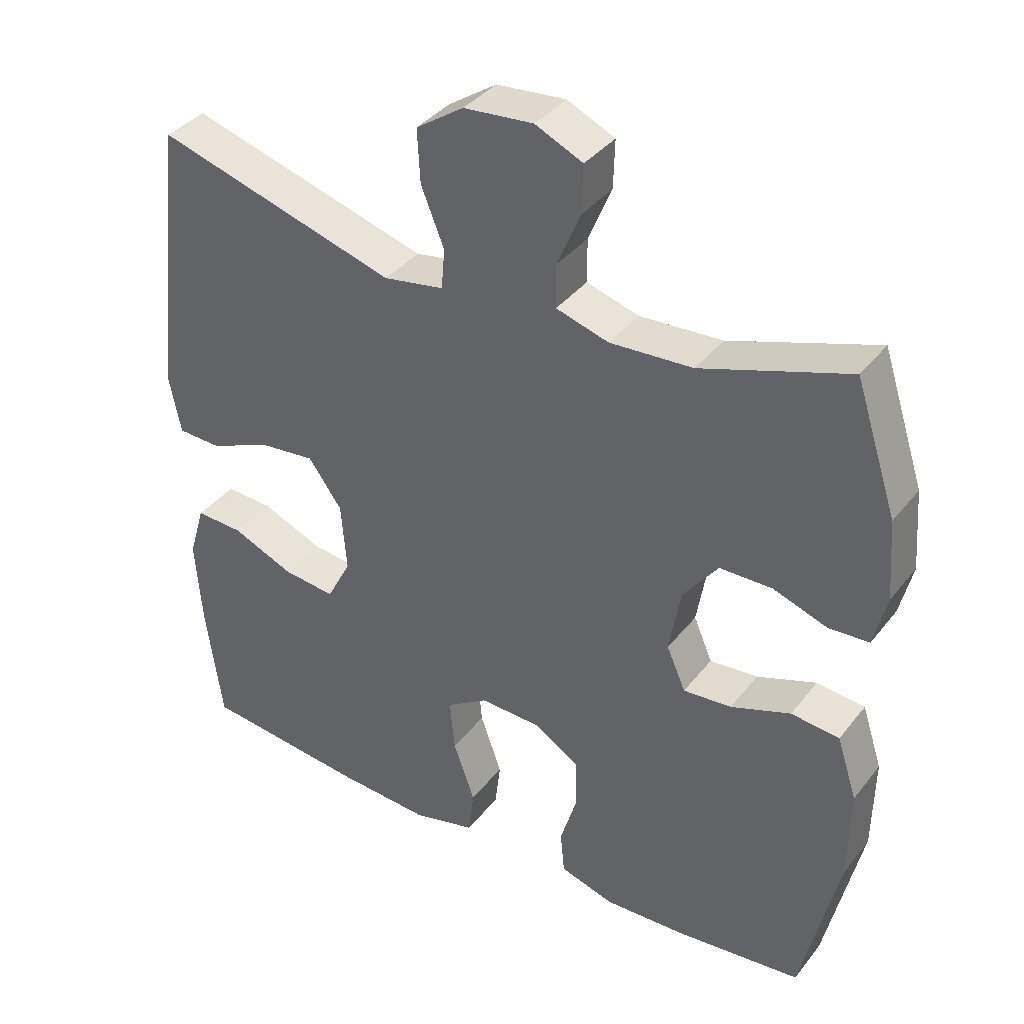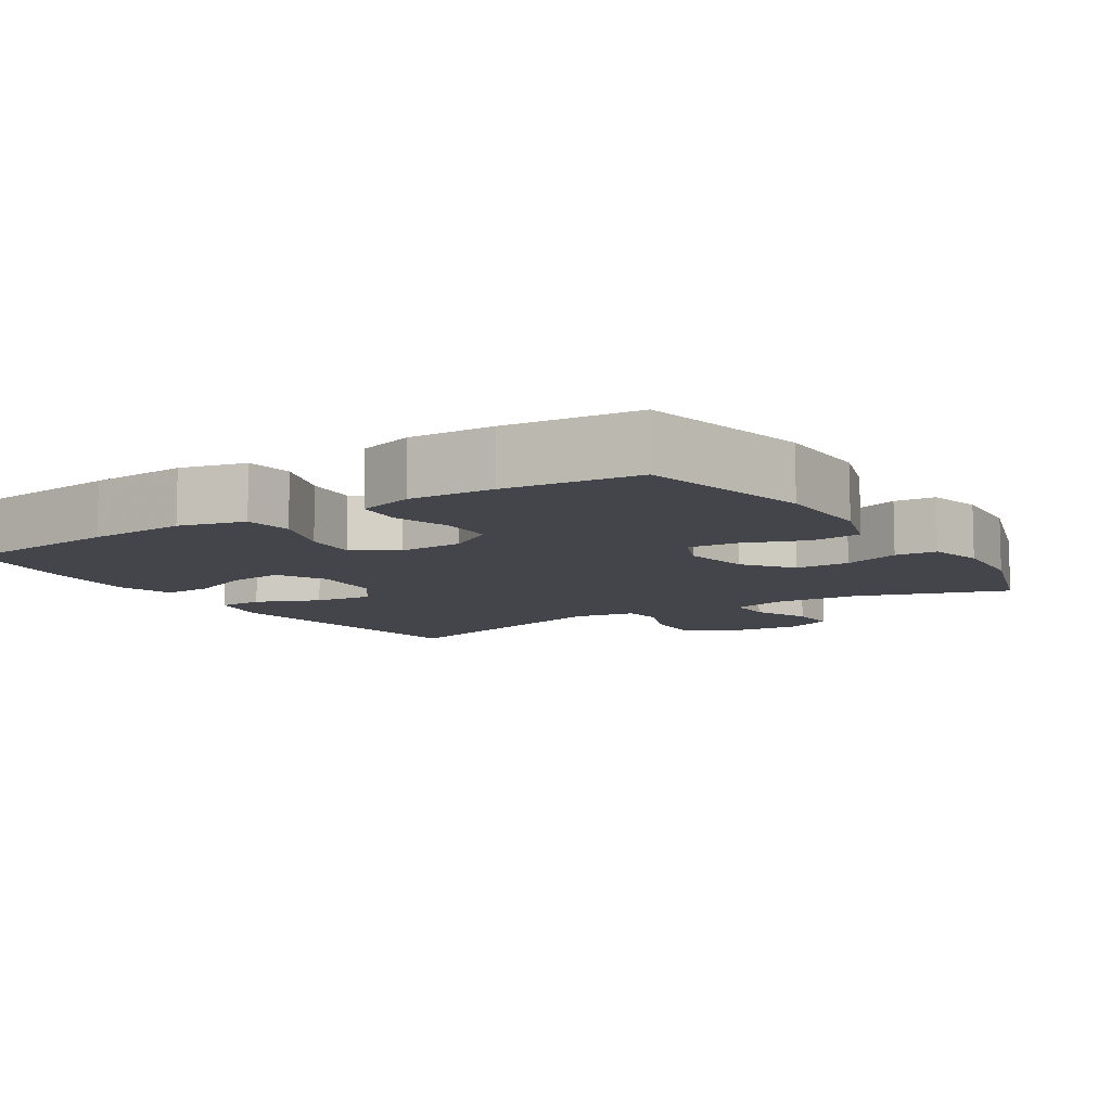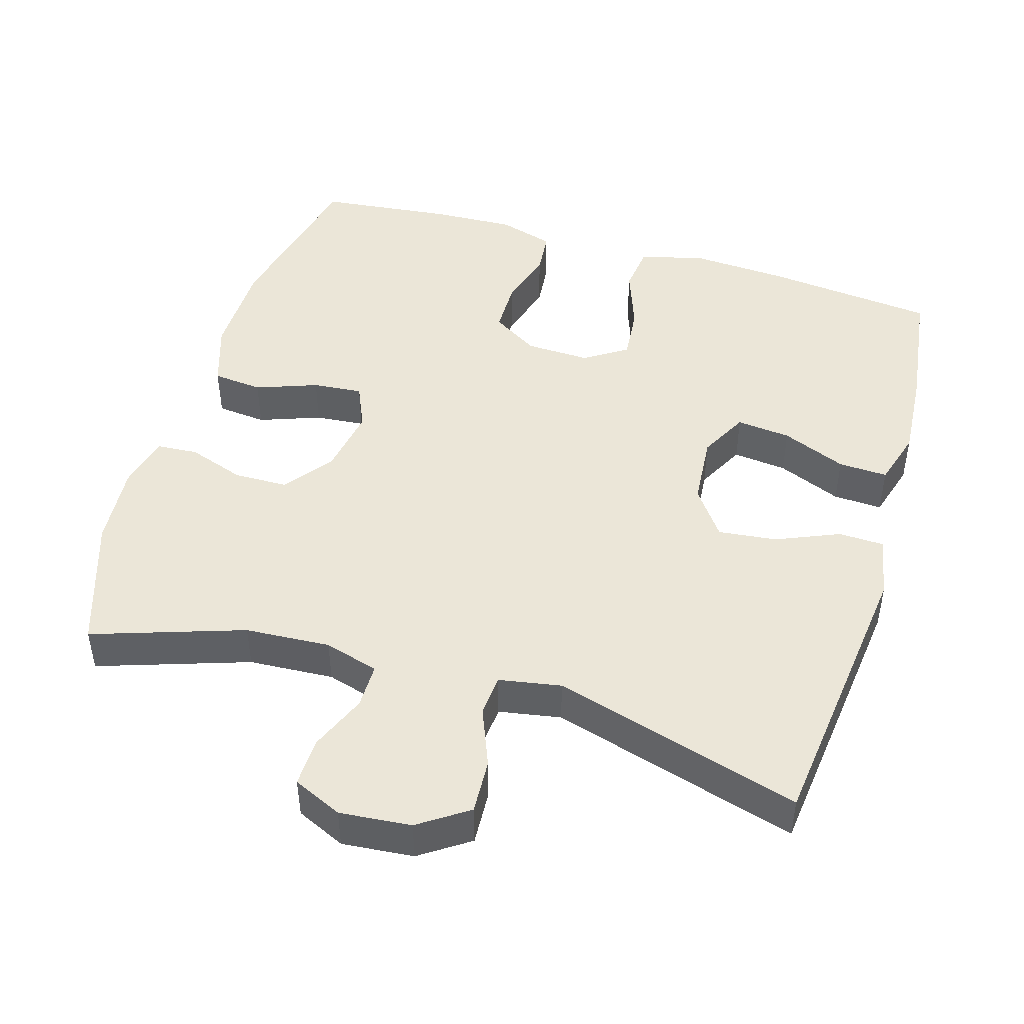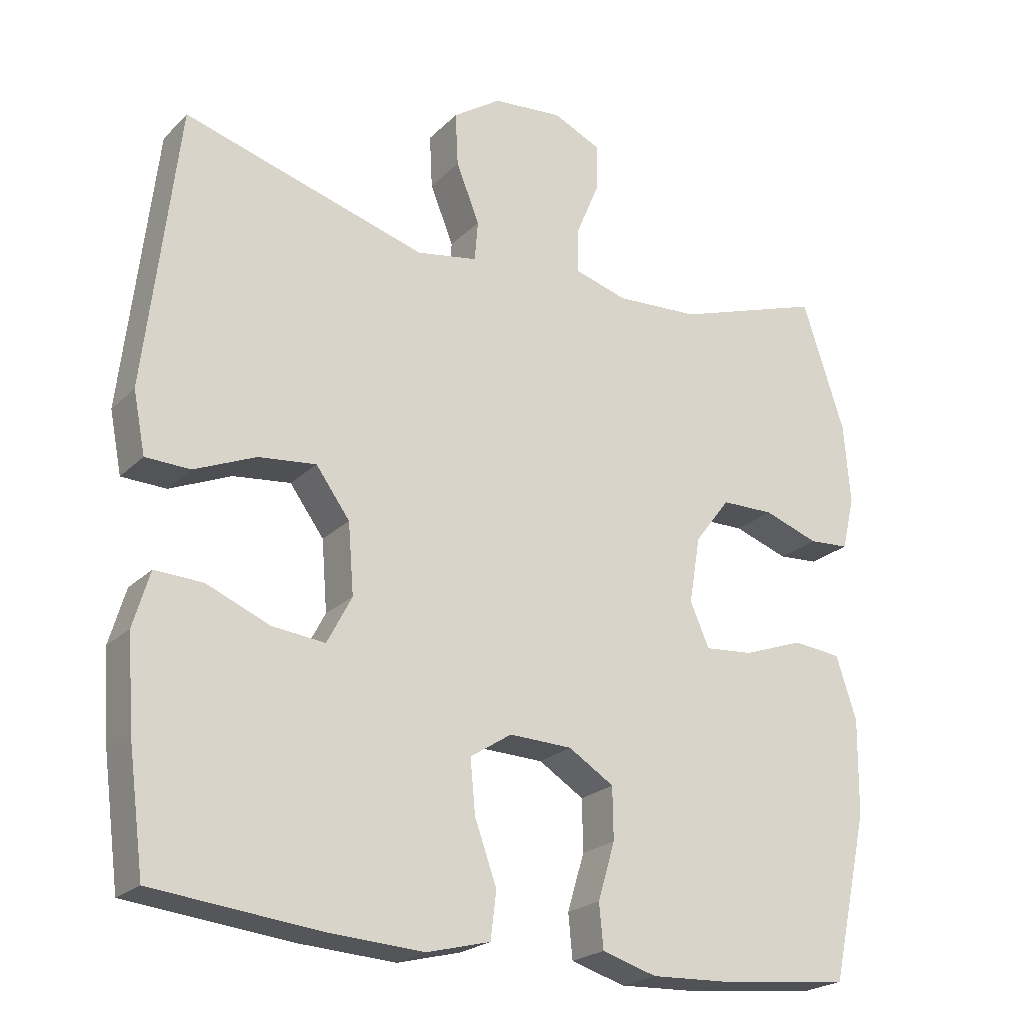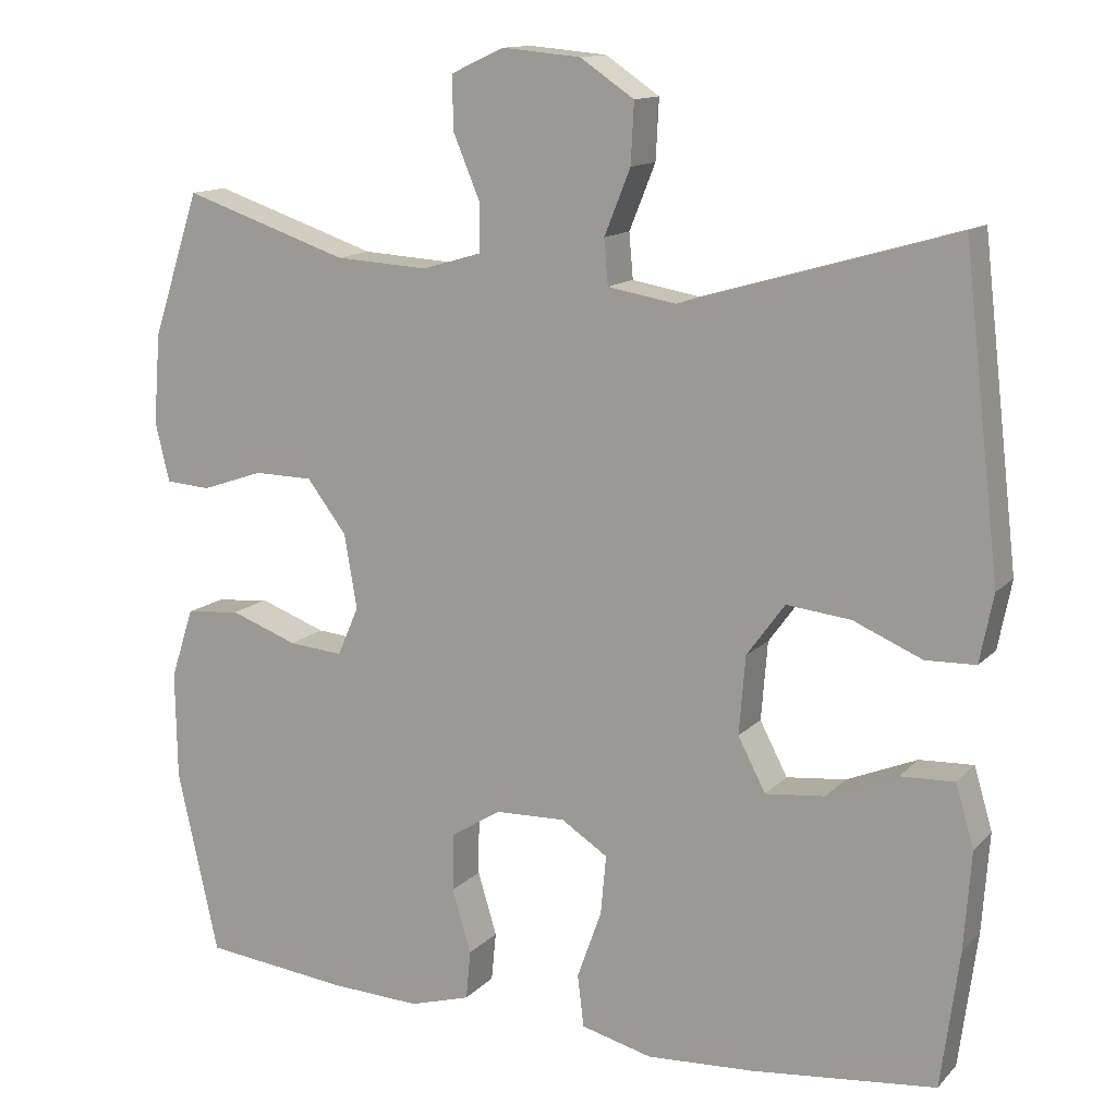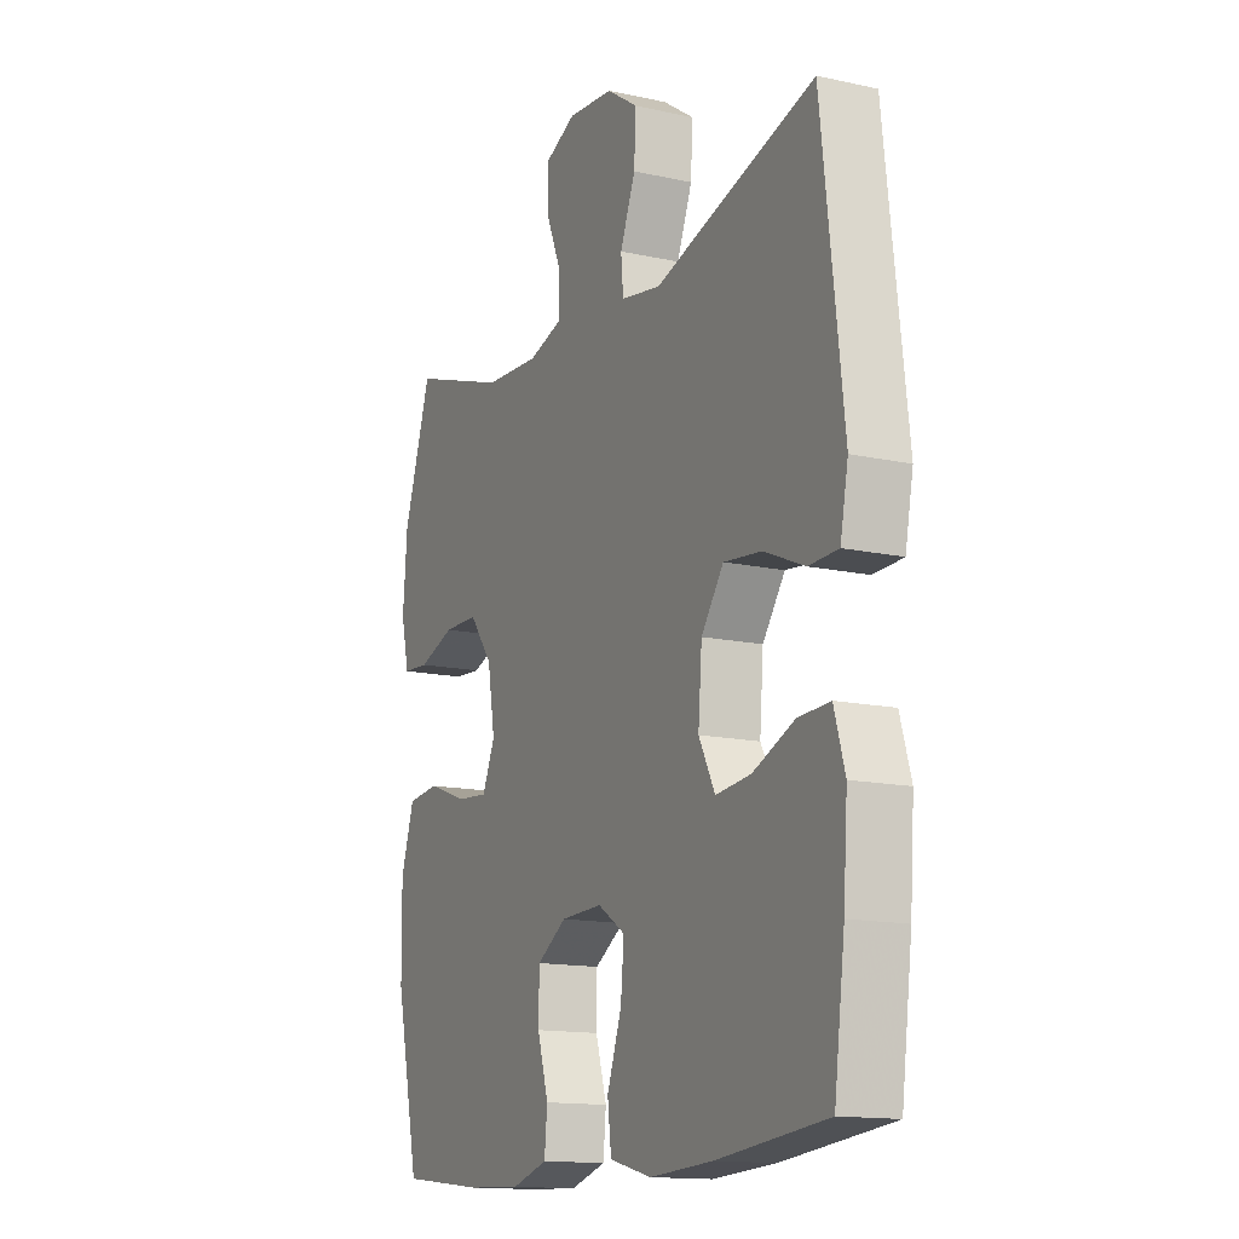
<metadata>
{"format":"obj","ext":"obj","renderer":"f3d","projection":"perspective","resolution":1024,"background":"white","views":[{"elev":37.6,"azim":-146.6,"up":"+Z"},{"elev":-9.2,"azim":-147.3,"up":"+Y"},{"elev":46.6,"azim":16.6,"up":"+Y"},{"elev":-22.5,"azim":147.9,"up":"+Z"},{"elev":13.2,"azim":26.1,"up":"+Z"},{"elev":-14.3,"azim":64.2,"up":"+Z"}]}
</metadata>
<code>
v 0.5 0.07 0.5
v 0.546 0.07 0.102
v 0.529 0.07 0.016
v 0.466 0.07 0.014
v 0.379 0.07 0.051
v 0.298 0.07 0.06
v 0.25 0.07 -0.006
v 0.242 0.07 -0.105
v 0.277 0.07 -0.172
v 0.352 0.07 -0.164
v 0.441 0.07 -0.127
v 0.509 0.07 -0.124
v 0.532 0.07 -0.202
v 0.523 0.07 -0.327
v 0.5 0.07 -0.5
v 0.266 0.07 -0.525
v 0.131 0.07 -0.533
v 0.041 0.07 -0.51
v 0.033 0.07 -0.444
v 0.064 0.07 -0.357
v 0.071 0.07 -0.282
v 0.012 0.07 -0.244
v -0.077 0.07 -0.247
v -0.141 0.07 -0.287
v -0.142 0.07 -0.36
v -0.118 0.07 -0.44
v -0.124 0.07 -0.502
v -0.201 0.07 -0.525
v -0.317 0.07 -0.52
v -0.5 0.07 -0.5
v -0.552 0.07 -0.266
v -0.554 0.07 -0.13
v -0.525 0.07 -0.041
v -0.456 0.07 -0.034
v -0.371 0.07 -0.065
v -0.302 0.07 -0.071
v -0.275 0.07 -0.009
v -0.291 0.07 0.085
v -0.341 0.07 0.151
v -0.416 0.07 0.152
v -0.494 0.07 0.125
v -0.551 0.07 0.129
v -0.569 0.07 0.204
v -0.56 0.07 0.318
v -0.5 0.07 0.5
v -0.291 0.07 0.43
v -0.173 0.07 0.423
v -0.098 0.07 0.445
v -0.098 0.07 0.507
v -0.131 0.07 0.586
v -0.133 0.07 0.654
v -0.065 0.07 0.685
v 0.034 0.07 0.676
v 0.102 0.07 0.63
v 0.098 0.07 0.554
v 0.065 0.07 0.472
v 0.07 0.07 0.415
v 0.156 0.07 0.4
v 0.5 0 0.5
v 0.546 0 0.102
v 0.529 0 0.016
v 0.466 0 0.014
v 0.379 0 0.051
v 0.298 0 0.06
v 0.25 0 -0.006
v 0.242 0 -0.105
v 0.277 0 -0.172
v 0.352 0 -0.164
v 0.441 0 -0.127
v 0.509 0 -0.124
v 0.532 0 -0.202
v 0.523 0 -0.327
v 0.5 0 -0.5
v 0.266 0 -0.525
v 0.131 0 -0.533
v 0.041 0 -0.51
v 0.033 0 -0.444
v 0.064 0 -0.357
v 0.071 0 -0.282
v 0.012 0 -0.244
v -0.077 0 -0.247
v -0.141 0 -0.287
v -0.142 0 -0.36
v -0.118 0 -0.44
v -0.124 0 -0.502
v -0.201 0 -0.525
v -0.317 0 -0.52
v -0.5 0 -0.5
v -0.552 0 -0.266
v -0.554 0 -0.13
v -0.525 0 -0.041
v -0.456 0 -0.034
v -0.371 0 -0.065
v -0.302 0 -0.071
v -0.275 0 -0.009
v -0.291 0 0.085
v -0.341 0 0.151
v -0.416 0 0.152
v -0.494 0 0.125
v -0.551 0 0.129
v -0.569 0 0.204
v -0.56 0 0.318
v -0.5 0 0.5
v -0.291 0 0.43
v -0.173 0 0.423
v -0.098 0 0.445
v -0.098 0 0.507
v -0.131 0 0.586
v -0.133 0 0.654
v -0.065 0 0.685
v 0.034 0 0.676
v 0.102 0 0.63
v 0.098 0 0.554
v 0.065 0 0.472
v 0.07 0 0.415
v 0.156 0 0.4
f 54 55 56
f 53 54 56
f 52 53 56
f 51 52 56
f 50 51 56
f 49 50 56
f 48 49 56 57
f 47 48 57
f 44 45 46
f 43 44 46
f 42 43 46
f 41 42 46
f 40 41 46
f 39 40 46 47
f 47 57 58
f 39 47 58
f 38 39 58
f 33 34 35
f 32 33 35
f 31 32 35
f 30 31 35
f 29 30 35
f 28 29 35
f 27 28 35
f 26 27 35
f 25 26 35
f 24 25 35 36
f 23 24 36 37
f 18 19 20
f 17 18 20
f 16 17 20
f 15 16 20
f 14 15 20
f 13 14 20
f 12 13 20
f 11 12 20
f 10 11 20
f 9 10 20 21
f 8 9 21 22
f 3 4 5
f 2 3 5
f 1 2 5
f 58 1 5
f 58 5 6
f 37 38 58
f 23 37 58
f 22 23 58
f 8 22 58
f 7 8 58
f 6 7 58
f 114 113 112
f 114 112 111
f 114 111 110
f 114 110 109
f 114 109 108
f 114 108 107
f 115 114 107 106
f 115 106 105
f 104 103 102
f 104 102 101
f 104 101 100
f 104 100 99
f 104 99 98
f 105 104 98 97
f 116 115 105
f 116 105 97
f 116 97 96
f 93 92 91
f 93 91 90
f 93 90 89
f 93 89 88
f 93 88 87
f 93 87 86
f 93 86 85
f 93 85 84
f 93 84 83
f 94 93 83 82
f 95 94 82 81
f 78 77 76
f 78 76 75
f 78 75 74
f 78 74 73
f 78 73 72
f 78 72 71
f 78 71 70
f 78 70 69
f 78 69 68
f 79 78 68 67
f 80 79 67 66
f 63 62 61
f 63 61 60
f 63 60 59
f 63 59 116
f 64 63 116
f 116 96 95
f 116 95 81
f 116 81 80
f 116 80 66
f 116 66 65
f 116 65 64
f 1 59 60 2
f 2 60 61 3
f 3 61 62 4
f 4 62 63 5
f 5 63 64 6
f 6 64 65 7
f 7 65 66 8
f 8 66 67 9
f 9 67 68 10
f 10 68 69 11
f 11 69 70 12
f 12 70 71 13
f 13 71 72 14
f 14 72 73 15
f 15 73 74 16
f 16 74 75 17
f 17 75 76 18
f 18 76 77 19
f 19 77 78 20
f 20 78 79 21
f 21 79 80 22
f 22 80 81 23
f 23 81 82 24
f 24 82 83 25
f 25 83 84 26
f 26 84 85 27
f 27 85 86 28
f 28 86 87 29
f 29 87 88 30
f 30 88 89 31
f 31 89 90 32
f 32 90 91 33
f 33 91 92 34
f 34 92 93 35
f 35 93 94 36
f 36 94 95 37
f 37 95 96 38
f 38 96 97 39
f 39 97 98 40
f 40 98 99 41
f 41 99 100 42
f 42 100 101 43
f 43 101 102 44
f 44 102 103 45
f 45 103 104 46
f 46 104 105 47
f 47 105 106 48
f 48 106 107 49
f 49 107 108 50
f 50 108 109 51
f 51 109 110 52
f 52 110 111 53
f 53 111 112 54
f 54 112 113 55
f 55 113 114 56
f 56 114 115 57
f 57 115 116 58
f 58 116 59 1

</code>
